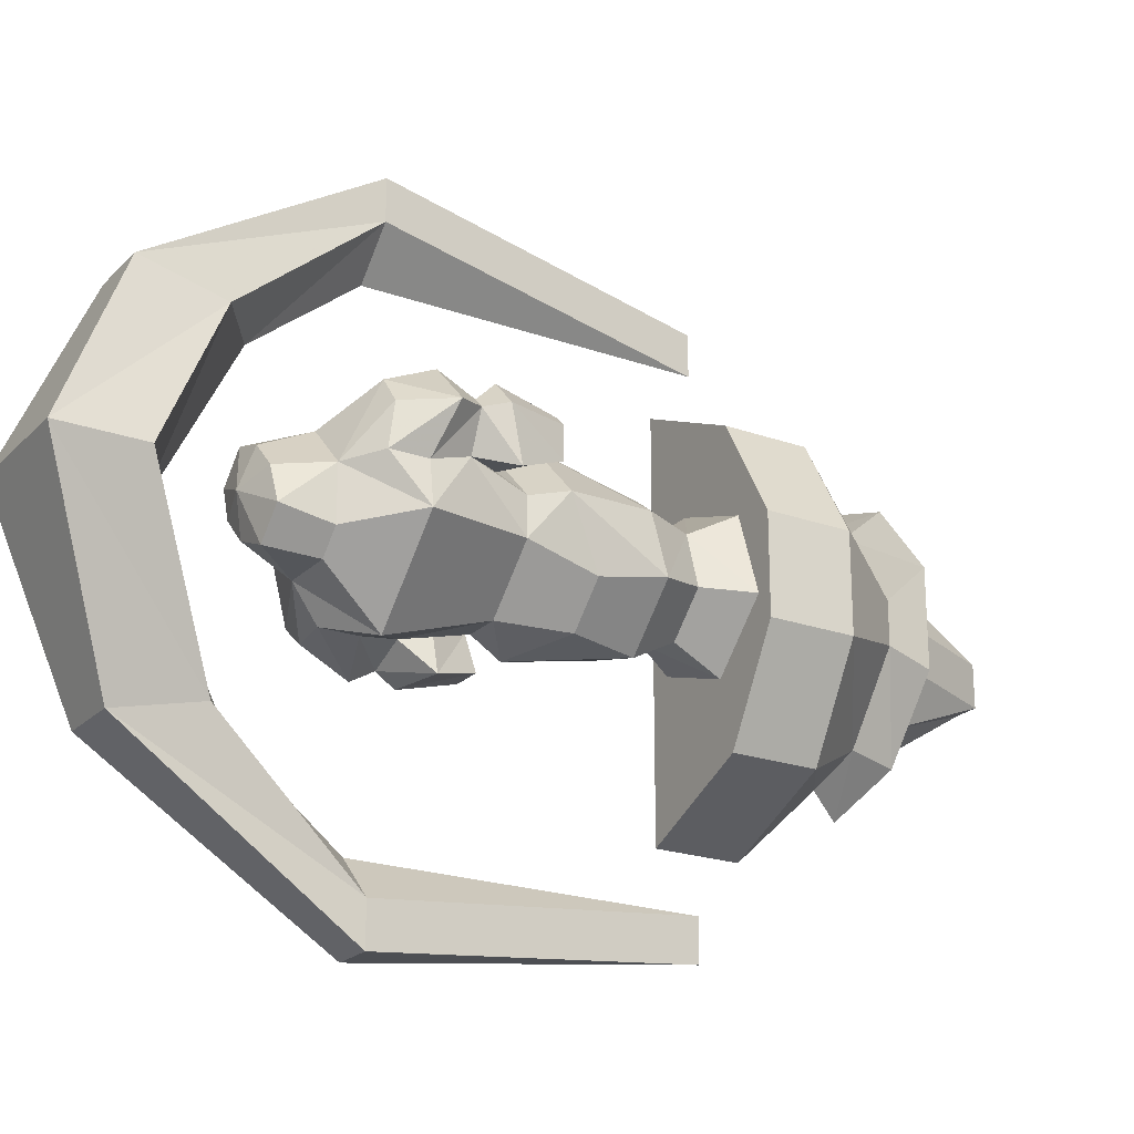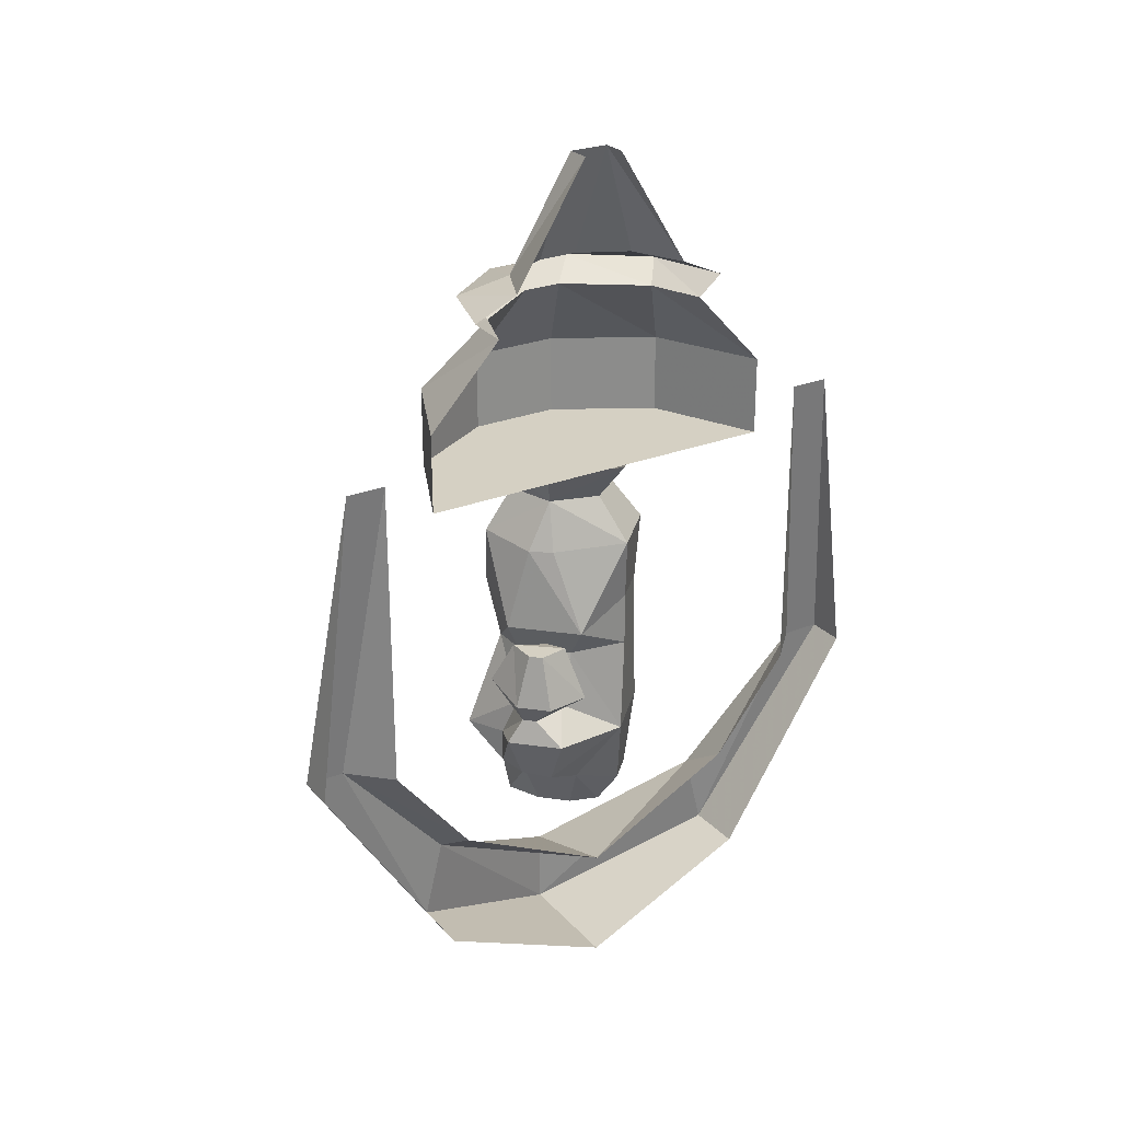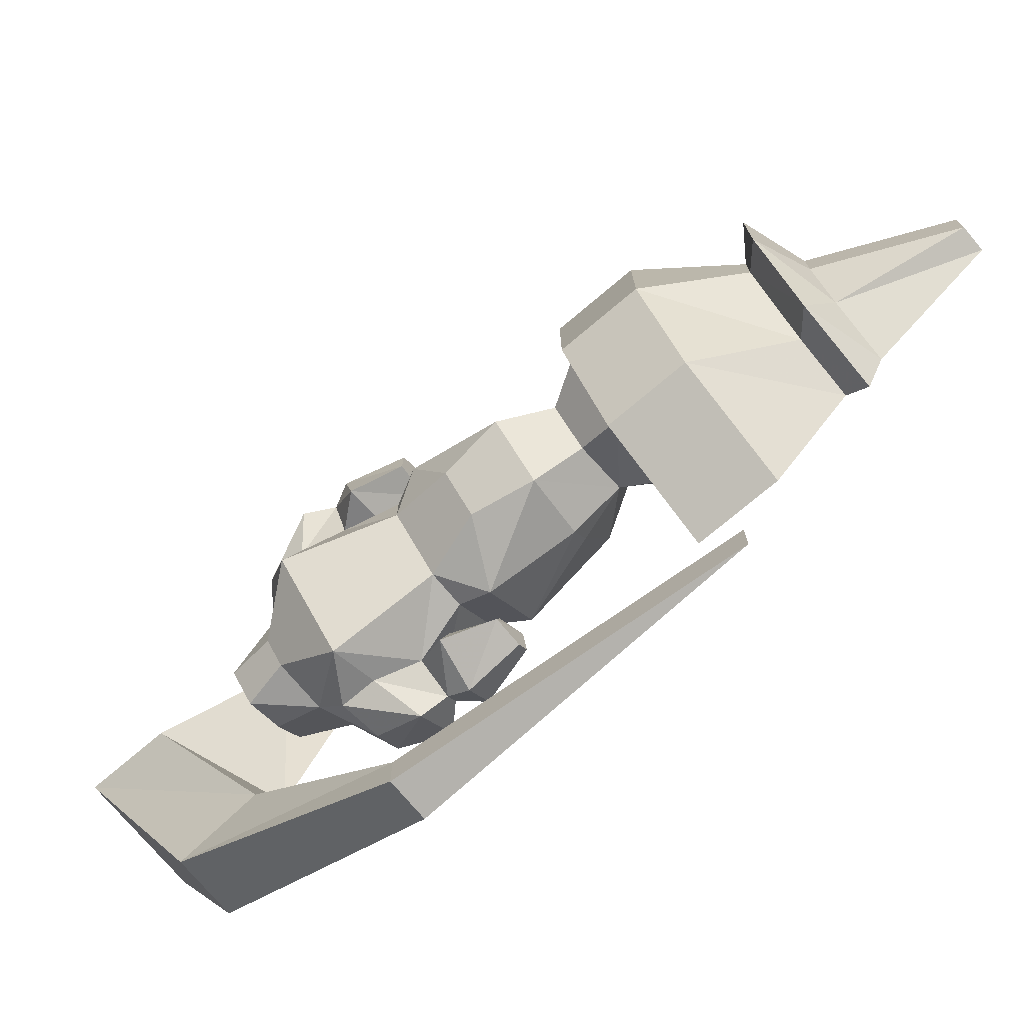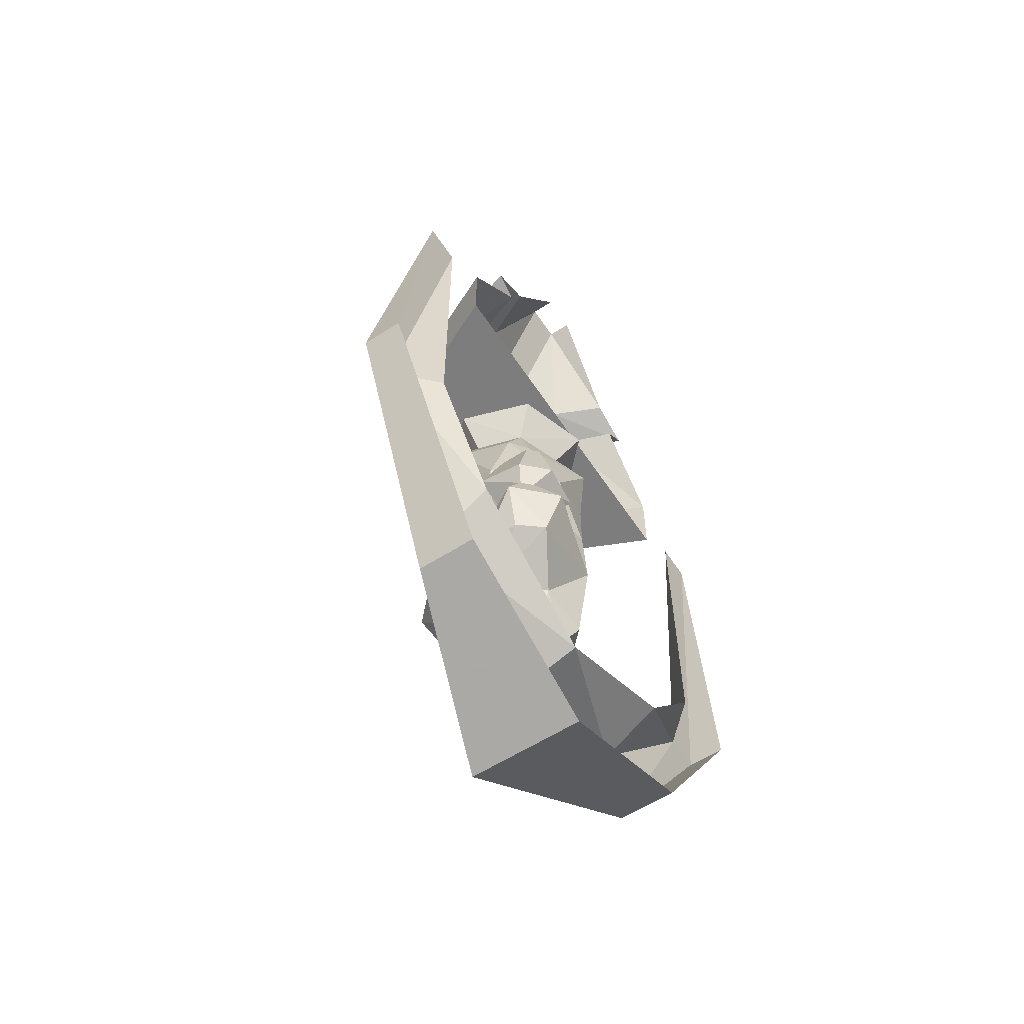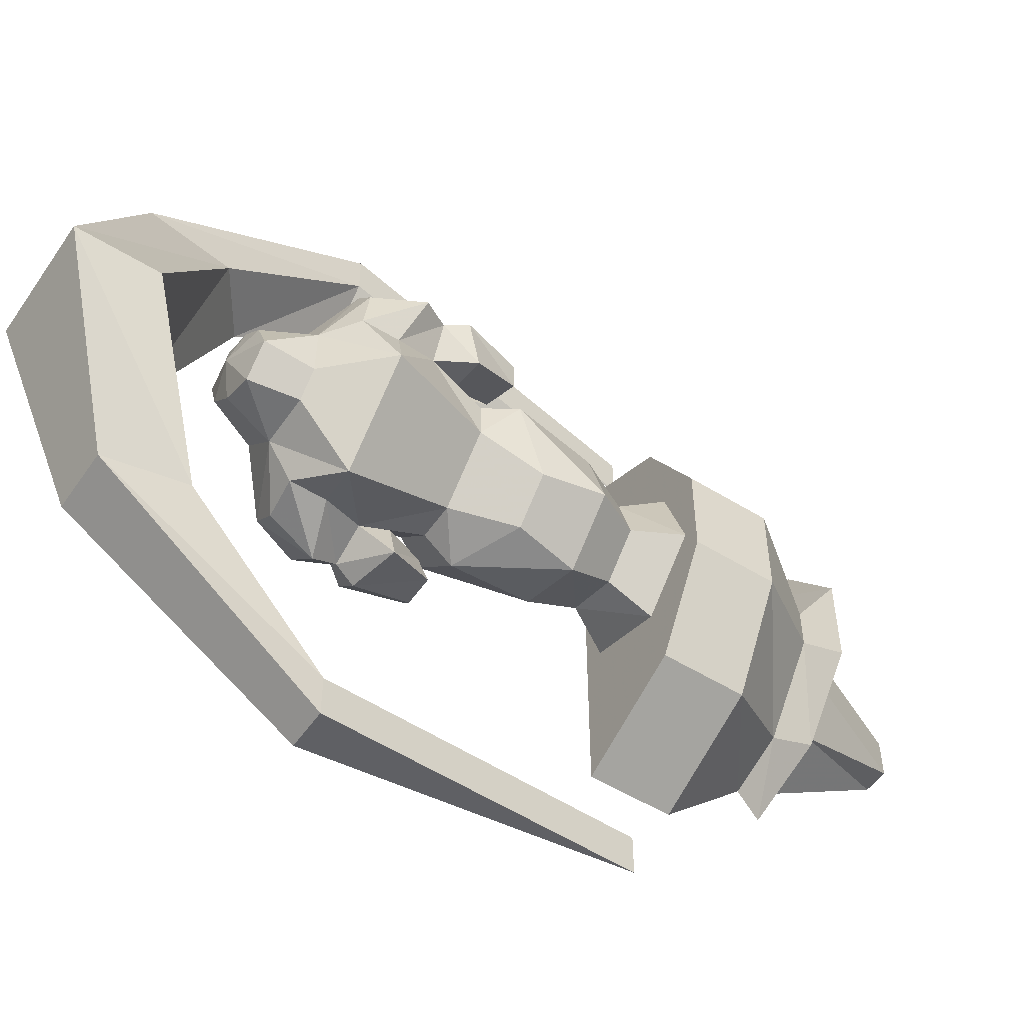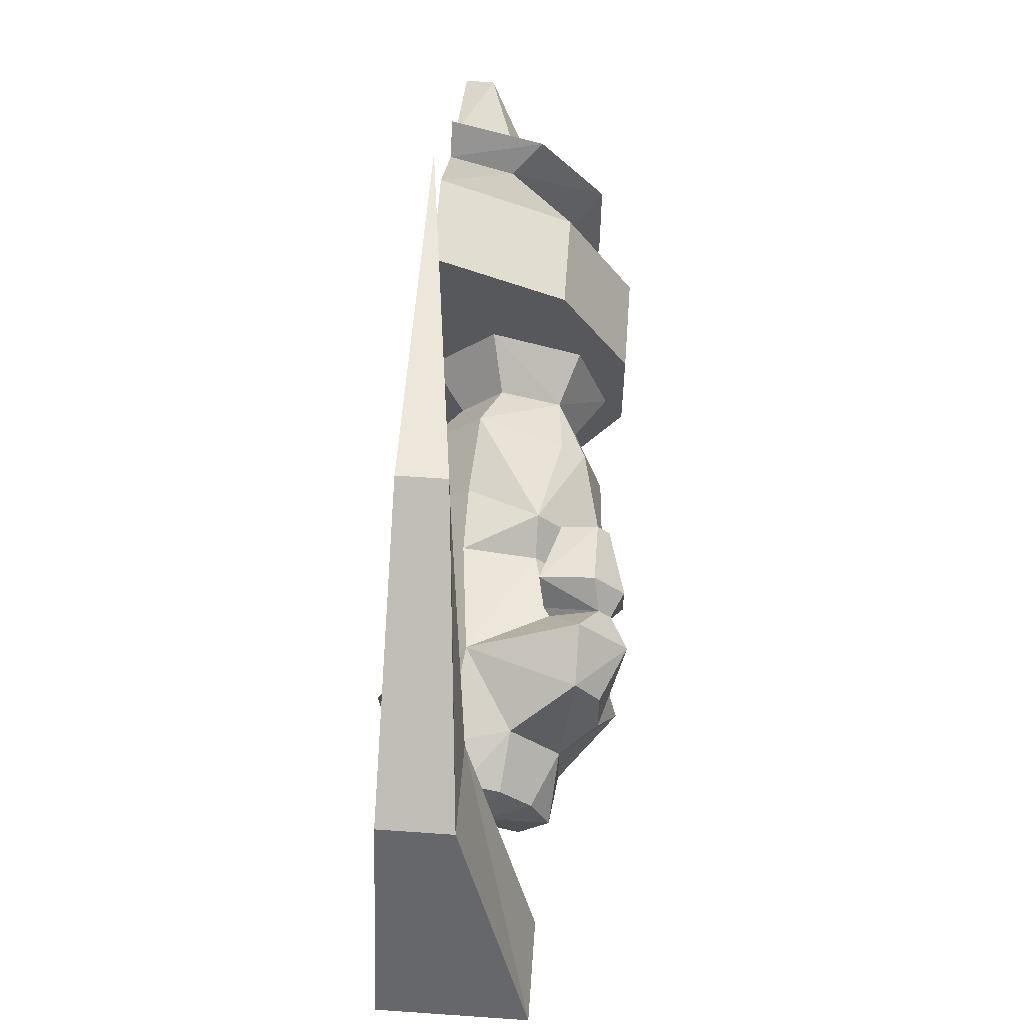
<metadata>
{"format":"obj","ext":"obj","renderer":"f3d","projection":"perspective","resolution":1024,"background":"white","views":[{"elev":-22.1,"azim":58.3,"up":"+Z"},{"elev":26.1,"azim":-122.2,"up":"+Y"},{"elev":-74.6,"azim":130.1,"up":"+Z"},{"elev":-59.2,"azim":-146.7,"up":"+Y"},{"elev":-52.6,"azim":56.3,"up":"+Z"},{"elev":61.4,"azim":4.1,"up":"+Z"}]}
</metadata>
<code>
o walldecor/golem_statuetteb/straight
v -31 -104 9
v -42 -104 28
v -42 -120 28
v -31 -120 9
v -31 -104 -9
v -42 -88 -4
v -42 -88 4
v -53 -88 19
v -64 -104 38
v -64 -120 38
v -42 -120 -28
v -31 -120 -9
v -42 -104 -28
v -53 -88 -19
v -48 -84 -23
v -37 -84 -9
v -37 -84 9
v -48 -84 23
v -64 -88 23
v -64 -104 -38
v -64 -88 -23
v -64 -84 -28
v -64 -80 -19
v -53 -80 -14
v -48 -80 -4
v -48 -80 4
v -53 -80 14
v -64 -84 28
v -64 -120 -38
v -64 -80 19
v -59 -56 4
v -64 -56 4
v -59 -56 -4
v -64 -56 -4
v -64 -212 0
v -64 -196 32
v -52 -204 32
v -40 -220 0
v -52 -204 -32
v -64 -196 -32
v -56 -176 -56
v -64 -176 -48
v -64 -112 -48
v -56 -176 -64
v -64 -112 -56
v -64 -176 -64
v -52 -220 -36
v -64 -220 -36
v -40 -236 0
v -64 -236 0
v -64 -220 36
v -52 -220 36
v -64 -176 64
v -56 -176 64
v -64 -112 56
v -64 -112 48
v -56 -176 56
v -64 -176 48
v -65 -180 5
v -62 -172 -8
v -70 -177 -13
v -66 -186 -13
v -60 -192 -3
v -61 -195 7
v -54 -180 16
v -56 -161 14
v -63 -161 7
v -61 -161 -5
v -53 -161 -13
v -56 -172 -15
v -46 -161 -13
v -44 -181 -20
v -53 -180 -17
v -63 -172 -18
v -54 -166 -20
v -56 -166 -12
v -60 -158 -10
v -58 -157 -17
v -65 -157 -9
v -61 -166 -7
v -68 -168 -6
v -63 -171 -7
v -65 -172 -16
v -62 -177 -21
v -61 -186 -17
v -52 -192 -11
v -51 -201 -7
v -56 -201 -2
v -58 -201 4
v -53 -201 9
v -56 -195 12
v -46 -192 11
v -36 -186 17
v -36 -177 21
v -41 -172 13
v -44 -161 12
v -44 -155 16
v -56 -150 14
v -63 -150 7
v -65 -155 -5
v -54 -155 -16
v -42 -149 -14
v -36 -161 -3
v -29 -181 -5
v -38 -192 -7
v -42 -192 -11
v -53 -187 -17
v -64 -157 -17
v -64 -168 -20
v -69 -168 -15
v -66 -157 -15
v -49 -203 0
v -44 -201 -10
v -39 -201 -5
v -42 -201 2
v -47 -201 7
v -38 -192 3
v -65 -137 6
v -59 -138 -8
v -56 -138 -12
v -44 -137 -15
v -34 -137 -5
v -35 -149 -7
v -33 -155 5
v -36 -161 4
v -34 -172 7
v -32 -180 4
v -32 -187 4
v -59 -128 3
v -56 -128 -7
v -46 -128 -10
v -39 -128 -3
v -42 -128 7
v -37 -138 7
v -45 -120 -15
v -60 -120 -10
v -65 -120 5
v -54 -120 16
v -52 -128 10
v -39 -120 11
v -34 -120 -4
v -42 -171 14
v -33 -172 16
v -43 -168 19
v -42 -166 12
v -40 -157 16
v -39 -158 11
v -32 -157 9
v -29 -166 5
v -37 -166 7
v -31 -172 14
v -28 -177 13
v -32 -186 12
v -29 -168 15
v -32 -157 15
v -34 -168 20
v -34 -157 17
v -55 -137 16
v -41 -138 10
f 1 2 3
f 1 3 4
f 1 4 5
f 1 5 6
f 1 6 7
f 1 7 2
f 2 7 8
f 2 8 9
f 2 9 10
f 2 10 3
f 3 10 11
f 3 11 4
f 4 11 12
f 4 12 5
f 5 12 13
f 5 13 14
f 5 14 6
f 6 14 15
f 6 15 16
f 6 16 7
f 7 16 17
f 7 17 8
f 8 17 18
f 8 18 19
f 8 19 9
f 12 11 13
f 13 11 20
f 13 20 21
f 13 21 14
f 14 21 22
f 14 22 15
f 15 22 23
f 15 23 24
f 15 24 16
f 16 24 25
f 16 25 17
f 17 25 26
f 17 26 18
f 18 26 27
f 18 27 28
f 18 28 19
f 20 11 29
f 29 11 10
f 28 27 30
f 30 27 31
f 30 31 32
f 33 31 26
f 33 26 25
f 33 25 24
f 33 24 34
f 34 24 23
f 31 27 26
f 35 36 37
f 35 37 38
f 35 38 39
f 35 39 40
f 40 39 41
f 40 41 42
f 42 41 43
f 43 41 44
f 43 44 45
f 45 44 46
f 46 44 47
f 46 47 48
f 48 47 49
f 48 49 50
f 50 49 51
f 51 49 52
f 51 52 53
f 53 52 54
f 53 54 55
f 55 54 56
f 56 54 57
f 56 57 58
f 58 57 36
f 36 57 37
f 37 57 52
f 37 52 49
f 37 49 38
f 38 49 39
f 39 49 47
f 39 47 41
f 41 47 44
f 52 57 54
f 59 60 61
f 59 61 62
f 59 62 63
f 59 63 64
f 59 64 65
f 59 65 66
f 59 66 67
f 59 67 68
f 59 68 60
f 60 68 69
f 60 69 70
f 70 69 71
f 70 71 72
f 70 72 73
f 70 73 74
f 70 74 75
f 70 75 76
f 76 75 77
f 77 75 78
f 77 78 79
f 77 79 80
f 80 79 81
f 80 81 82
f 82 81 83
f 82 83 60
f 60 83 61
f 61 83 74
f 61 74 84
f 61 84 62
f 62 84 85
f 62 85 86
f 62 86 63
f 63 86 87
f 63 87 88
f 63 88 89
f 63 89 64
f 64 89 90
f 64 90 91
f 64 91 65
f 65 91 92
f 65 92 93
f 65 93 94
f 65 94 95
f 65 95 96
f 65 96 66
f 66 96 97
f 66 97 98
f 66 98 67
f 67 98 99
f 67 99 100
f 67 100 68
f 68 100 69
f 69 100 101
f 69 101 71
f 71 101 102
f 71 102 103
f 71 103 104
f 71 104 72
f 72 104 105
f 72 105 106
f 72 106 86
f 72 86 107
f 72 107 73
f 73 107 84
f 73 84 74
f 108 78 109
f 108 109 110
f 108 110 111
f 108 111 79
f 108 79 78
f 78 75 109
f 109 75 74
f 109 74 83
f 109 83 110
f 110 83 81
f 110 81 111
f 111 81 79
f 85 84 107
f 85 107 86
f 112 89 88
f 112 88 87
f 112 87 113
f 112 113 114
f 112 114 115
f 112 115 116
f 112 116 90
f 112 90 89
f 113 87 86
f 113 86 106
f 113 106 105
f 113 105 114
f 114 105 117
f 114 117 115
f 115 117 92
f 115 92 116
f 116 92 90
f 90 92 91
f 100 99 118
f 100 118 119
f 100 119 120
f 100 120 101
f 101 120 121
f 101 121 102
f 102 121 122
f 102 122 123
f 102 123 103
f 103 123 124
f 103 124 125
f 103 125 126
f 103 126 104
f 104 126 127
f 104 127 128
f 104 128 117
f 104 117 105
f 118 129 130
f 118 130 119
f 119 130 120
f 120 130 121
f 121 130 131
f 121 131 132
f 121 132 122
f 122 132 133
f 122 133 134
f 122 134 124
f 122 124 123
f 135 131 130
f 135 130 136
f 136 130 137
f 137 130 129
f 137 129 138
f 138 129 139
f 138 139 133
f 138 133 140
f 140 133 141
f 141 133 132
f 141 132 131
f 141 131 135
f 142 143 144
f 142 144 145
f 145 144 146
f 145 146 147
f 147 146 148
f 147 148 149
f 147 149 150
f 150 149 126
f 126 149 151
f 126 151 127
f 127 151 152
f 127 152 128
f 128 152 153
f 128 153 117
f 117 153 93
f 117 93 92
f 154 148 155
f 154 155 156
f 154 156 143
f 154 143 151
f 154 151 149
f 154 149 148
f 156 155 157
f 156 157 144
f 156 144 143
f 157 146 144
f 146 157 155
f 146 155 148
f 94 143 95
f 95 143 142
f 94 152 151
f 94 151 143
f 93 153 152
f 93 152 94
f 125 96 95
f 125 95 126
f 125 124 97
f 125 97 96
f 158 98 97
f 158 97 159
f 158 159 133
f 158 133 139
f 158 139 118
f 158 118 99
f 158 99 98
f 134 159 97
f 134 97 124
f 133 159 134
f 118 139 129

</code>
